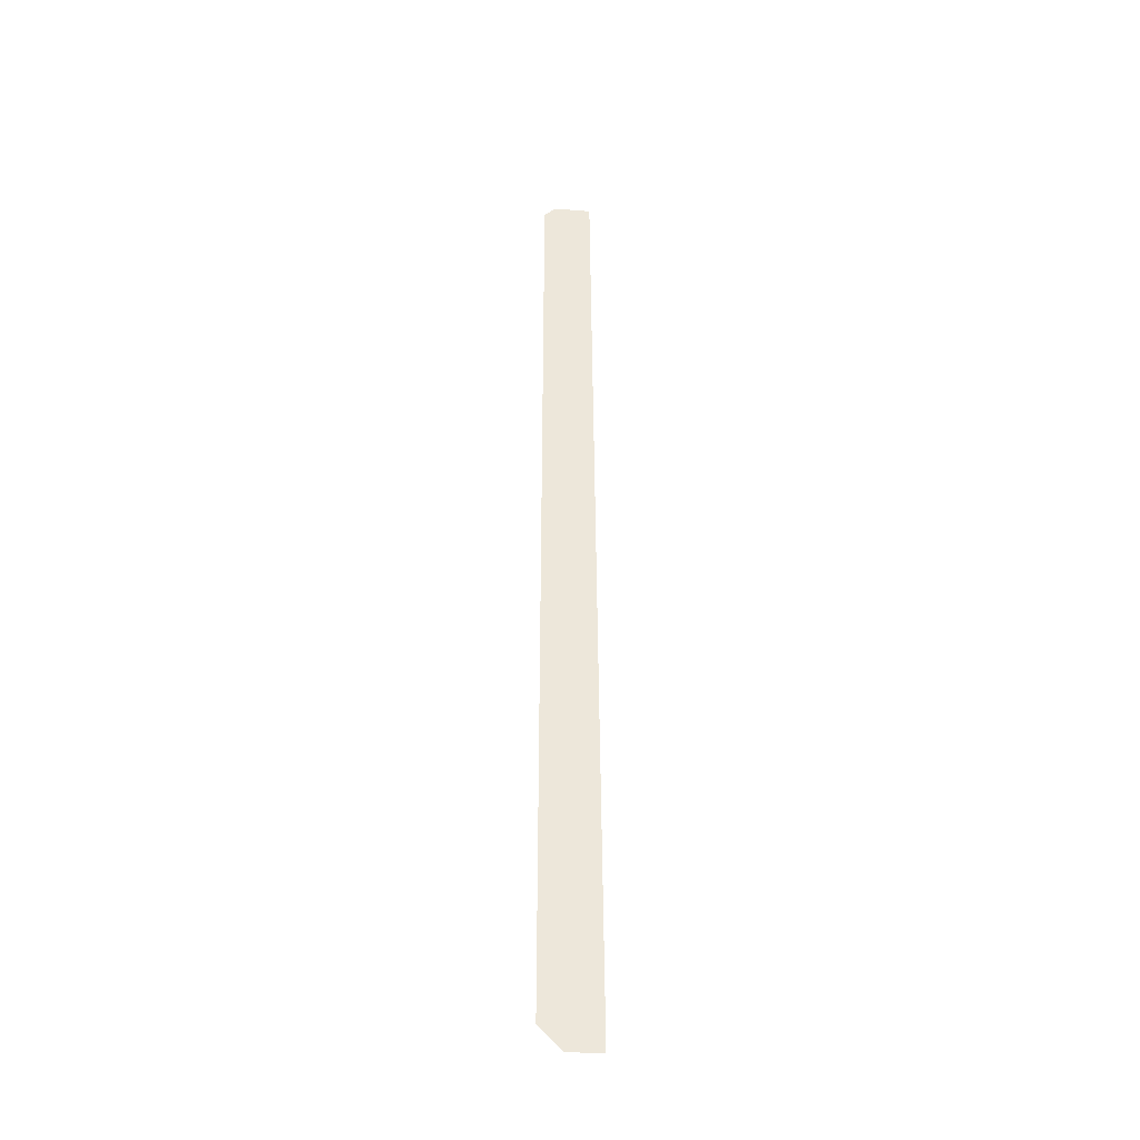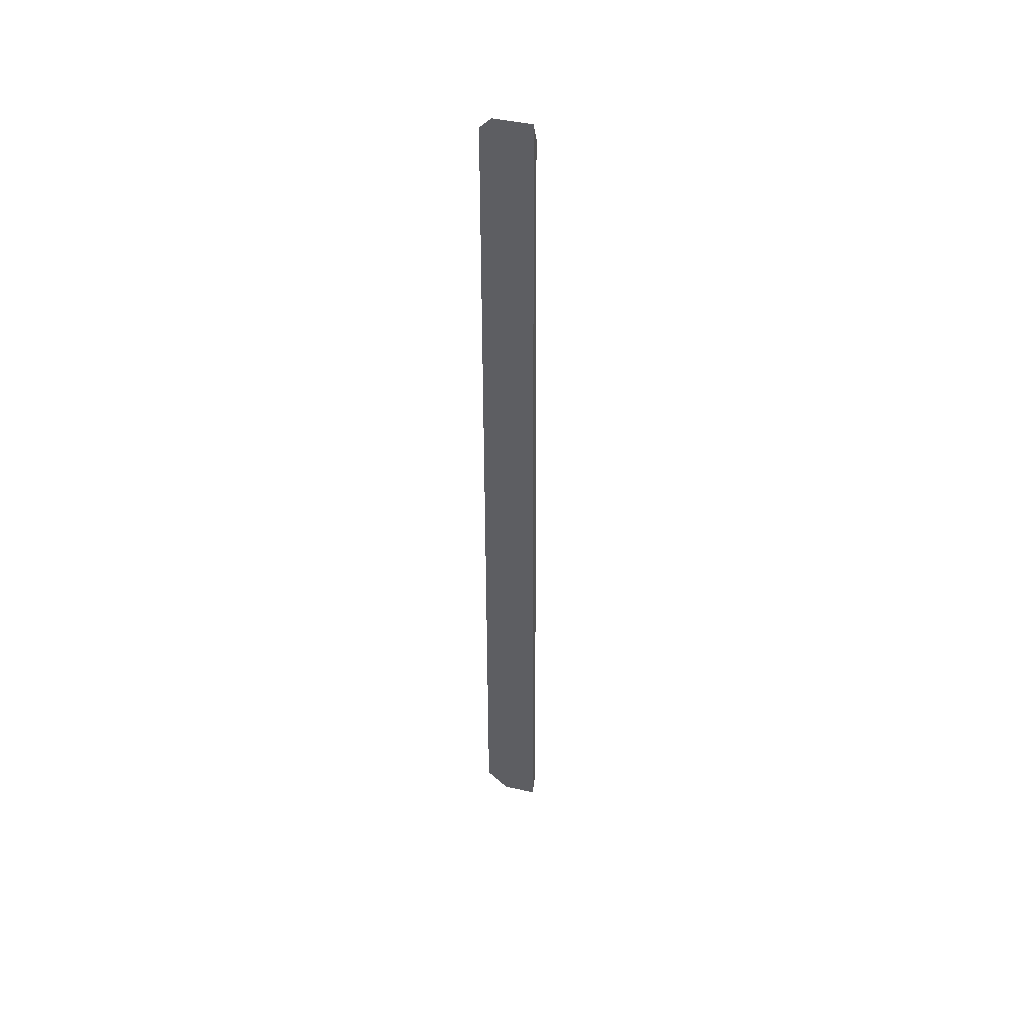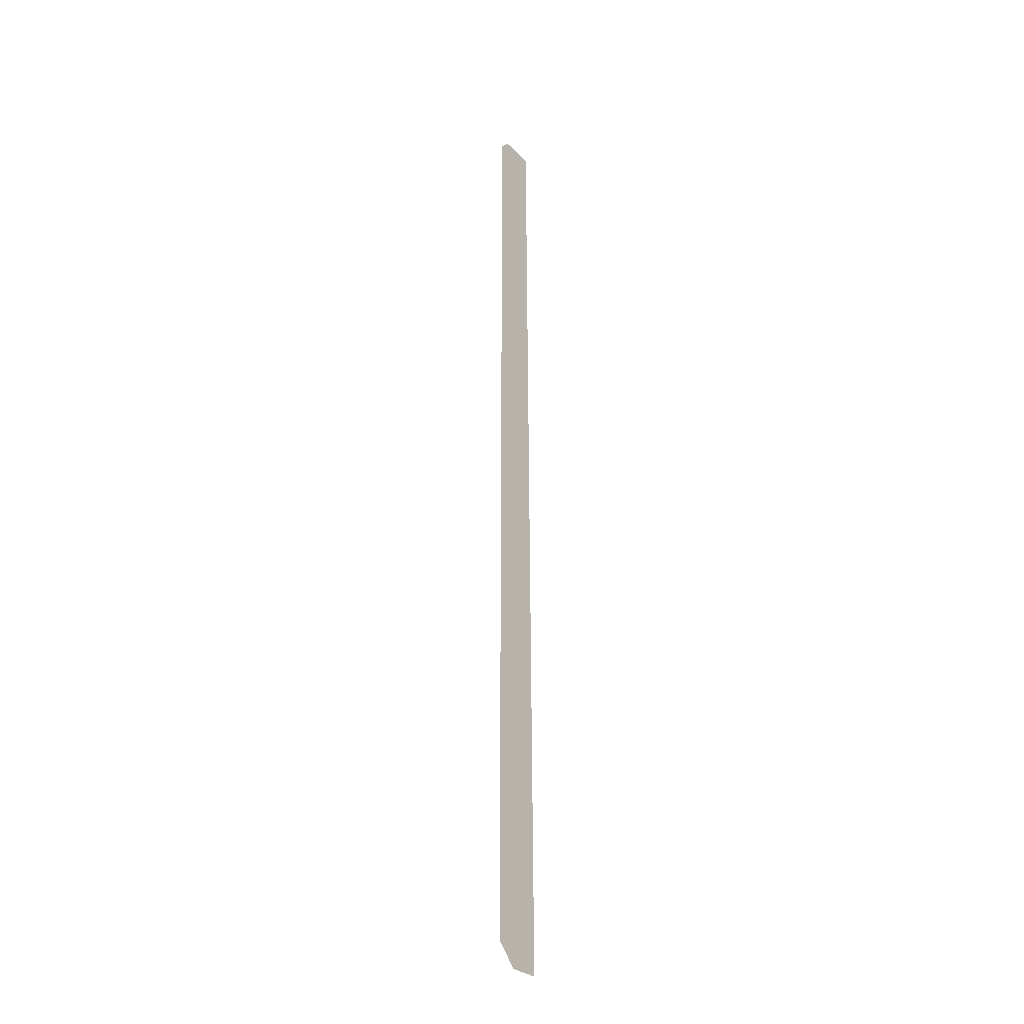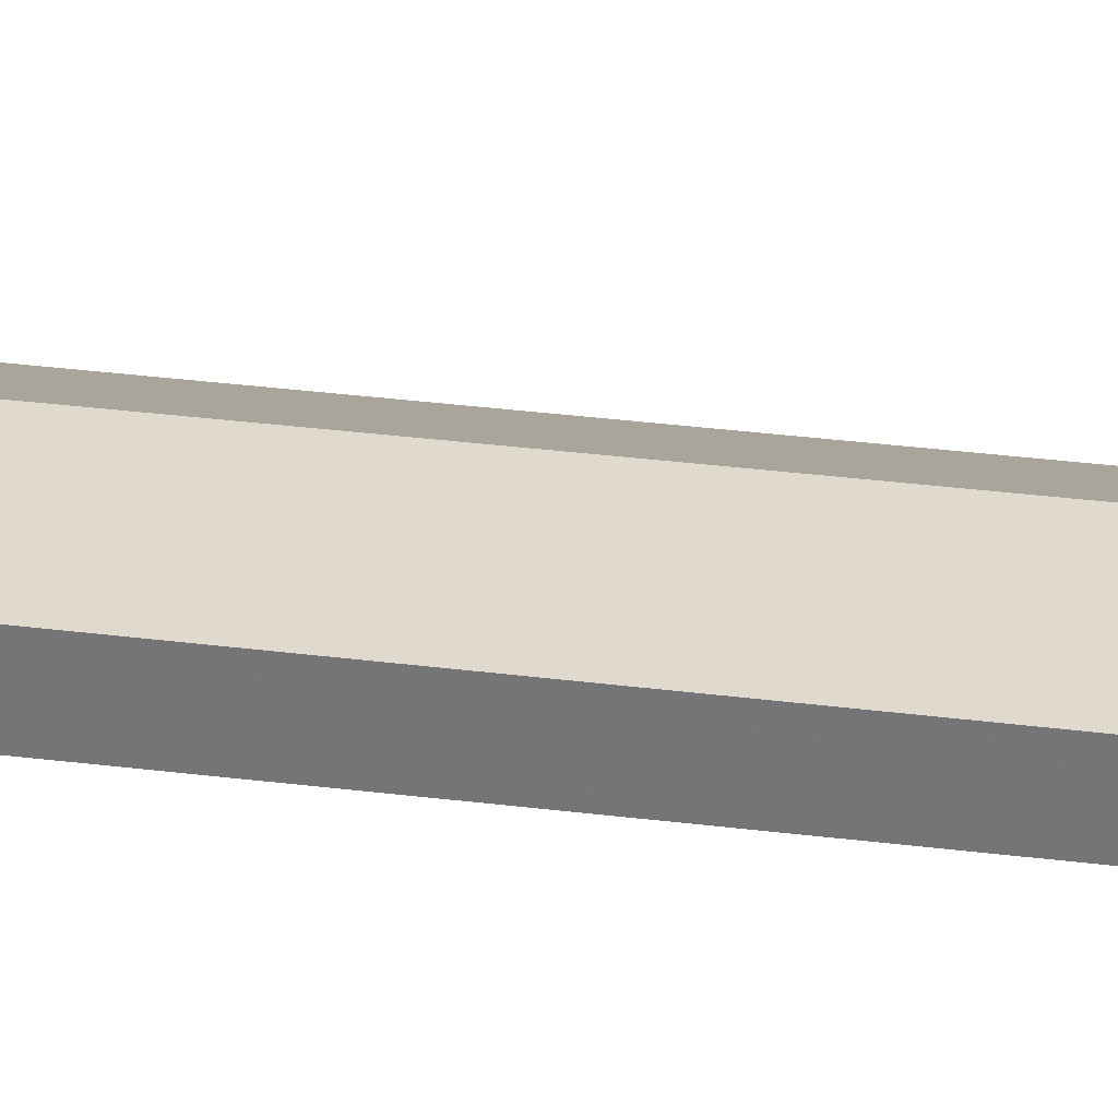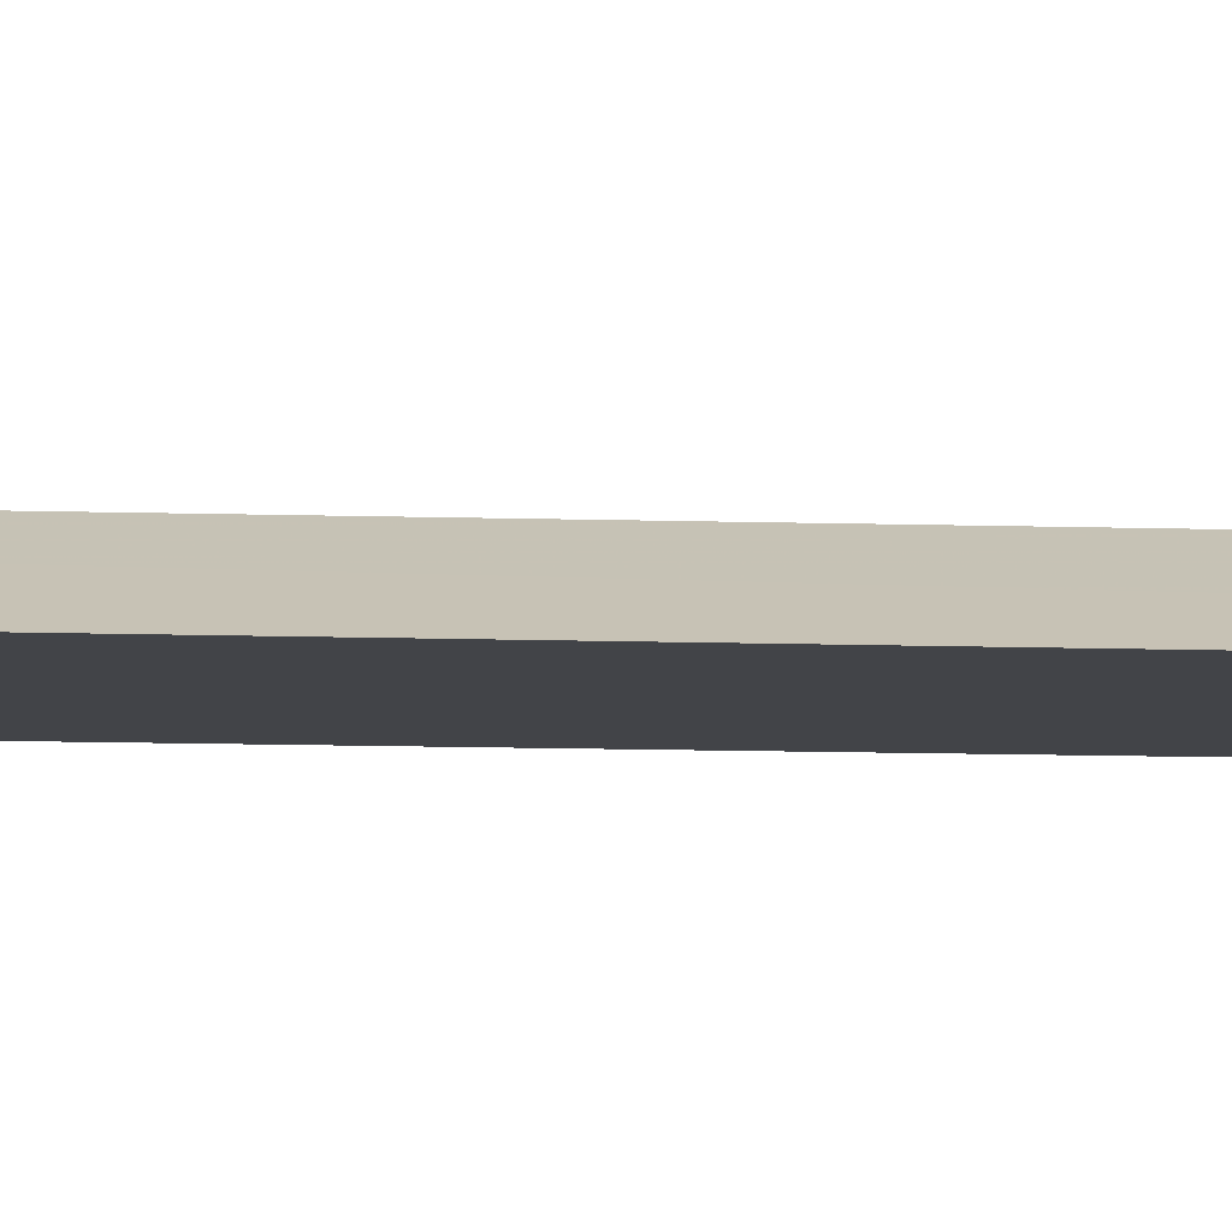
<metadata>
{"format":"obj","ext":"obj","renderer":"f3d","projection":"perspective","resolution":1024,"background":"white","views":[{"elev":-36.3,"azim":-5.9,"up":"+Z"},{"elev":45.3,"azim":14.5,"up":"+Z"},{"elev":-28.4,"azim":-55.3,"up":"+Z"},{"elev":32.7,"azim":99.8,"up":"+Y"},{"elev":-7.9,"azim":-96.2,"up":"+Y"}]}
</metadata>
<code>
v -0.5194 0.07171 0.7703
v -0.5552 0.07171 -0.7345
v -0.4652 0.07171 -0.7703
v -0.5195 0.07171 -0.7702
v -0.5016 0.08958 -0.7345
v -0.5218 0.0851 -0.7345
v -0.5196 0.08958 -0.7166
v -0.5553 0.07171 0.7523
v -0.5196 0.08958 0.7166
v -0.4774 0.08958 0.7344
v -0.4652 0.08958 -0.7345
v -0.4652 0.07171 -0.6988
v -0.4774 0.07171 0.7703
v -0.5016 0.08958 0.7344
v -0.5373 0.07171 0.7702
f 8 2 1
f 14 10 9
f 14 9 8
f 15 14 8
f 12 13 3
f 15 1 14
f 14 1 10
f 13 1 3
f 13 10 1
f 11 10 13
f 12 11 13
f 12 3 11
f 15 8 1
f 11 5 10
f 11 3 5
f 4 3 2
f 4 5 3
f 6 5 4
f 6 7 5
f 2 3 1
f 6 4 2
f 7 2 8
f 7 8 9
f 7 9 5
f 10 5 9
f 6 2 7

</code>
